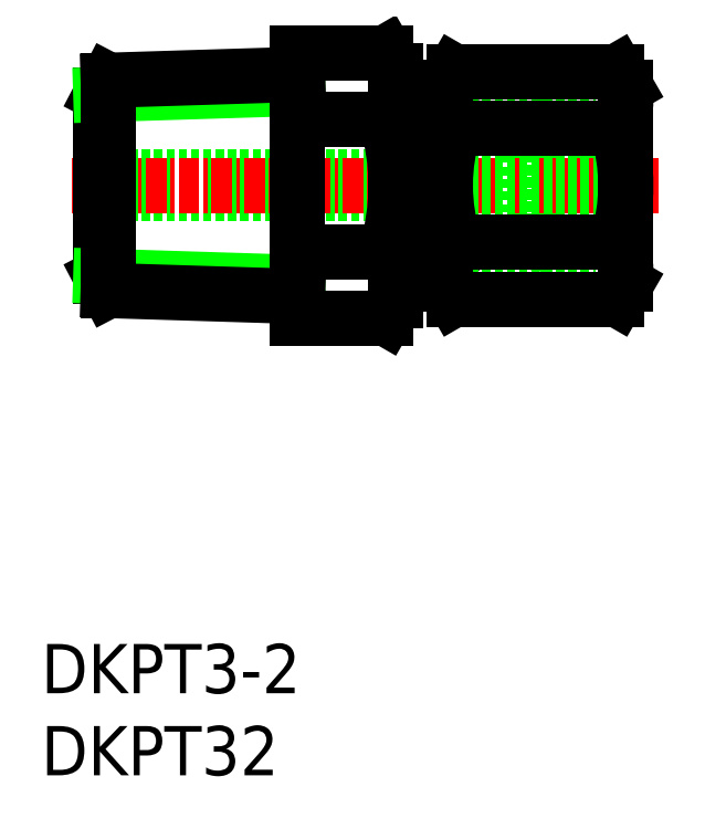
<metadata>
{"format":"dxf","ext":"dxf","renderer":"ezdxf+matplotlib","layout":"modelspace","background":"white","min_lineweight":24,"dpi":150}
</metadata>
<code>
0
SECTION
2
ENTITIES
0
TEXT
8
0
10
127.9
20
69.06
30
0
40
3
1
DKPT32
11
127.9
21
70.56
31
0
73
     2
0
TEXT
8
0
10
127.9
20
74.06
30
0
40
3
1
DKPT3-2
11
127.9
21
75.56
31
0
73
     2
0
LINE
8
0
10
161.7
20
109.9
30
0
11
161.7
21
100.1
31
0
0
LINE
8
0
10
158
20
109.3
30
0
11
158
21
100.7
31
0
0
LINE
8
0
10
157.4
20
109.9
30
0
11
157.4
21
100.1
31
0
0
LINE
8
0
10
158
20
100.7
30
0
11
157.4
21
100.1
31
0
0
LINE
8
0
10
158
20
109.3
30
0
11
157.4
21
109.9
31
0
0
LINE
8
0
10
151.9
20
109.3
30
0
11
151.9
21
100.7
31
0
0
LINE
8
0
10
149.5
20
100.7
30
0
11
151.9
21
100.7
31
0
0
LINE
8
0
10
151.9
20
100.7
30
0
11
152.5
21
100.1
31
0
0
LINE
8
0
10
151.9
20
100.7
30
0
11
152.5
21
100.7
31
0
0
LINE
8
0
10
149.5
20
109.3
30
0
11
151.9
21
109.3
31
0
0
LINE
8
0
10
151.9
20
109.3
30
0
11
152.5
21
109.9
31
0
0
LINE
8
0
10
151.9
20
109.3
30
0
11
152.5
21
109.3
31
0
0
LINE
8
0
10
152.5
20
105.5
30
0
11
131.5
21
105.5
31
0
0
LINE
8
0
10
152.5
20
104.5
30
0
11
131.5
21
104.5
31
0
0
LINE
8
CENTER
10
165.5
20
105
30
0
11
129.5
21
105
31
0
0
LINE
8
0
10
152.5
20
106.5
30
0
11
163.5
21
106.5
31
0
0
LINE
8
0
10
152.5
20
109.9
30
0
11
161.7
21
109.9
31
0
0
LINE
8
0
10
152.5
20
109.3
30
0
11
161.7
21
109.3
31
0
0
LINE
8
0
10
152.5
20
103.5
30
0
11
163.5
21
103.5
31
0
0
LINE
8
0
10
152.5
20
100.7
30
0
11
161.7
21
100.7
31
0
0
LINE
8
0
10
152.5
20
100.1
30
0
11
161.7
21
100.1
31
0
0
LINE
8
0
10
143
20
110.9
30
0
11
143.5
21
111.8
31
0
0
LINE
8
0
10
143
20
99.1
30
0
11
143.5
21
98.23
31
0
0
LINE
8
0
10
131.5
20
110.5
30
0
11
132
21
111.4
31
0
0
LINE
8
0
10
131.5
20
99.47
30
0
11
132
21
98.6
31
0
0
LINE
8
0
10
131.5
20
99.47
30
0
11
131.5
21
110.5
31
0
0
LINE
8
0
10
143.5
20
99.09
30
0
11
131.5
21
99.47
31
0
0
LINE
8
0
10
143.5
20
98.23
30
0
11
132
21
98.6
31
0
0
LINE
8
0
10
143.5
20
110.9
30
0
11
131.5
21
110.5
31
0
0
LINE
8
0
10
143.5
20
111.8
30
0
11
132
21
111.4
31
0
0
LINE
8
0
10
149.5
20
112
30
0
11
148.9
21
113.1
31
0
0
LINE
8
0
10
143.5
20
113.1
30
0
11
148.9
21
113.1
31
0
0
LINE
8
0
10
143.5
20
109
30
0
11
148.9
21
109
31
0
0
ARC
8
0
10
145.9
20
111.1
30
0
40
3.578
50
325.6
51
34.38
0
LINE
8
0
10
143.5
20
101
30
0
11
148.9
21
101
31
0
0
LINE
8
0
10
149.5
20
98
30
0
11
148.9
21
96.92
31
0
0
LINE
8
0
10
143.5
20
96.92
30
0
11
148.9
21
96.92
31
0
0
ARC
8
0
10
145.9
20
98.94
30
0
40
3.578
50
325.6
51
34.38
0
LINE
8
0
10
149.5
20
98
30
0
11
149.5
21
112
31
0
0
ARC
8
0
10
136.1
20
105
30
0
40
13.37
50
342.4
51
17.59
0
LINE
8
0
10
149.5
20
98
30
0
11
149.5
21
112
31
0
0
LINE
8
0
10
163.5
20
111
30
0
11
163
21
111.9
31
0
0
ARC
8
0
10
160.4
20
110.2
30
0
40
3.067
50
325.6
51
34.38
0
LINE
8
0
10
152.5
20
111
30
0
11
153
21
111.9
31
0
0
ARC
8
0
10
155.6
20
110.2
30
0
40
3.067
50
145.6
51
214.4
0
LINE
8
0
10
153
20
111.9
30
0
11
163
21
111.9
31
0
0
LINE
8
0
10
153
20
108.5
30
0
11
163
21
108.5
31
0
0
LINE
8
0
10
163.5
20
99
30
0
11
163
21
98.07
31
0
0
ARC
8
0
10
160.4
20
99.8
30
0
40
3.067
50
325.6
51
34.38
0
ARC
8
0
10
155.6
20
99.8
30
0
40
3.067
50
145.6
51
214.4
0
LINE
8
0
10
152.5
20
99
30
0
11
153
21
98.07
31
0
0
LINE
8
0
10
153
20
101.5
30
0
11
163
21
101.5
31
0
0
LINE
8
0
10
153
20
98.07
30
0
11
163
21
98.07
31
0
0
ARC
8
0
10
152
20
105
30
0
40
11.46
50
342.4
51
17.59
0
LINE
8
0
10
163.5
20
99
30
0
11
163.5
21
111
31
0
0
ARC
8
0
10
164
20
105
30
0
40
11.46
50
162.4
51
197.6
0
LINE
8
0
10
152.5
20
99
30
0
11
152.5
21
111
31
0
0
LINE
8
0
10
143.5
20
113.1
30
0
11
143.5
21
96.92
31
0
0
LINE
8
0
10
132
20
111.4
30
0
11
132
21
98.6
31
0
0
ENDSEC
0
EOF

</code>
